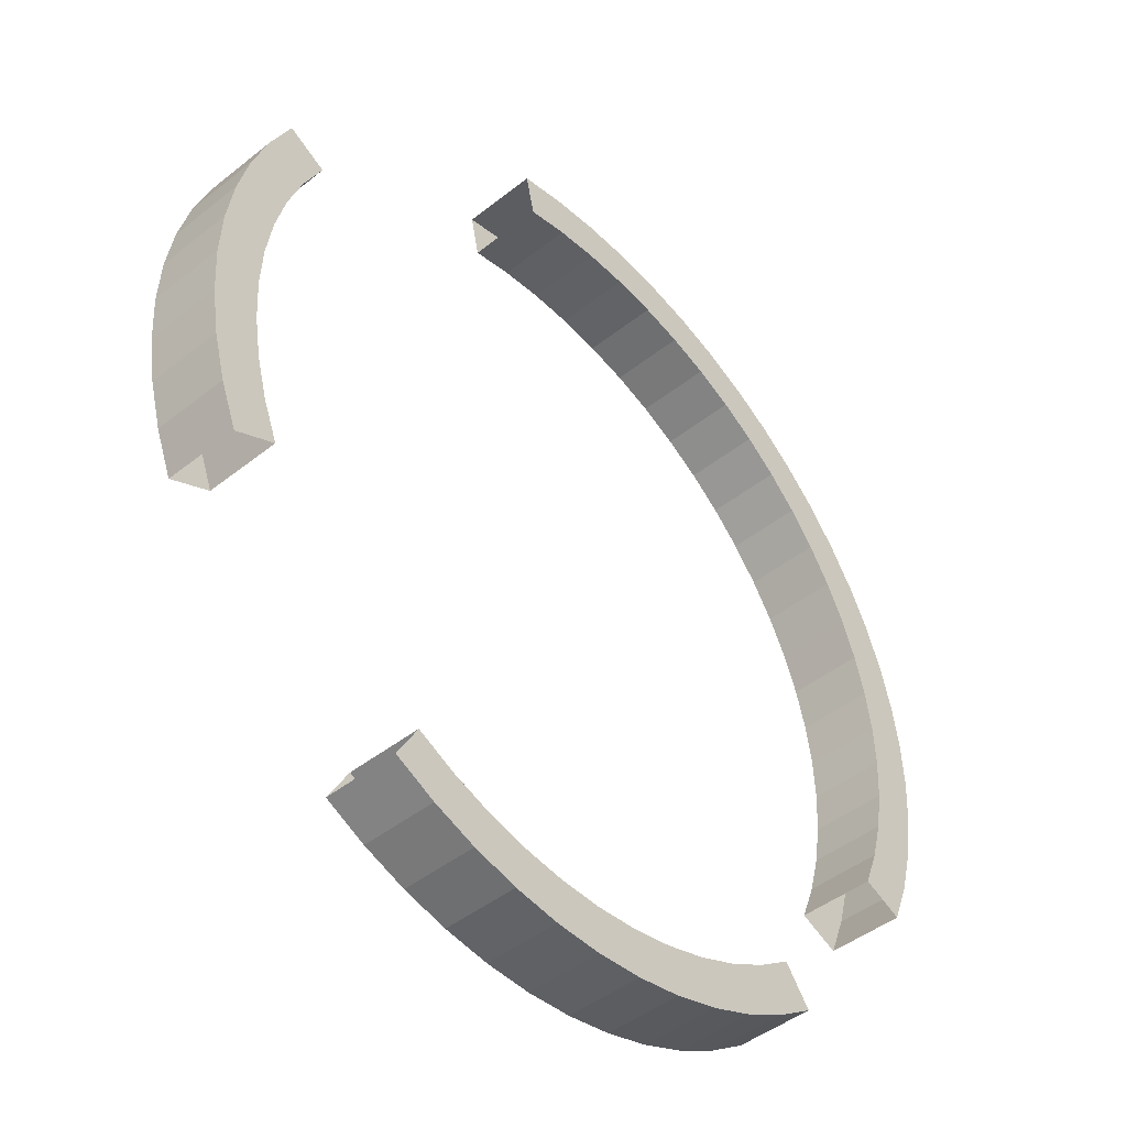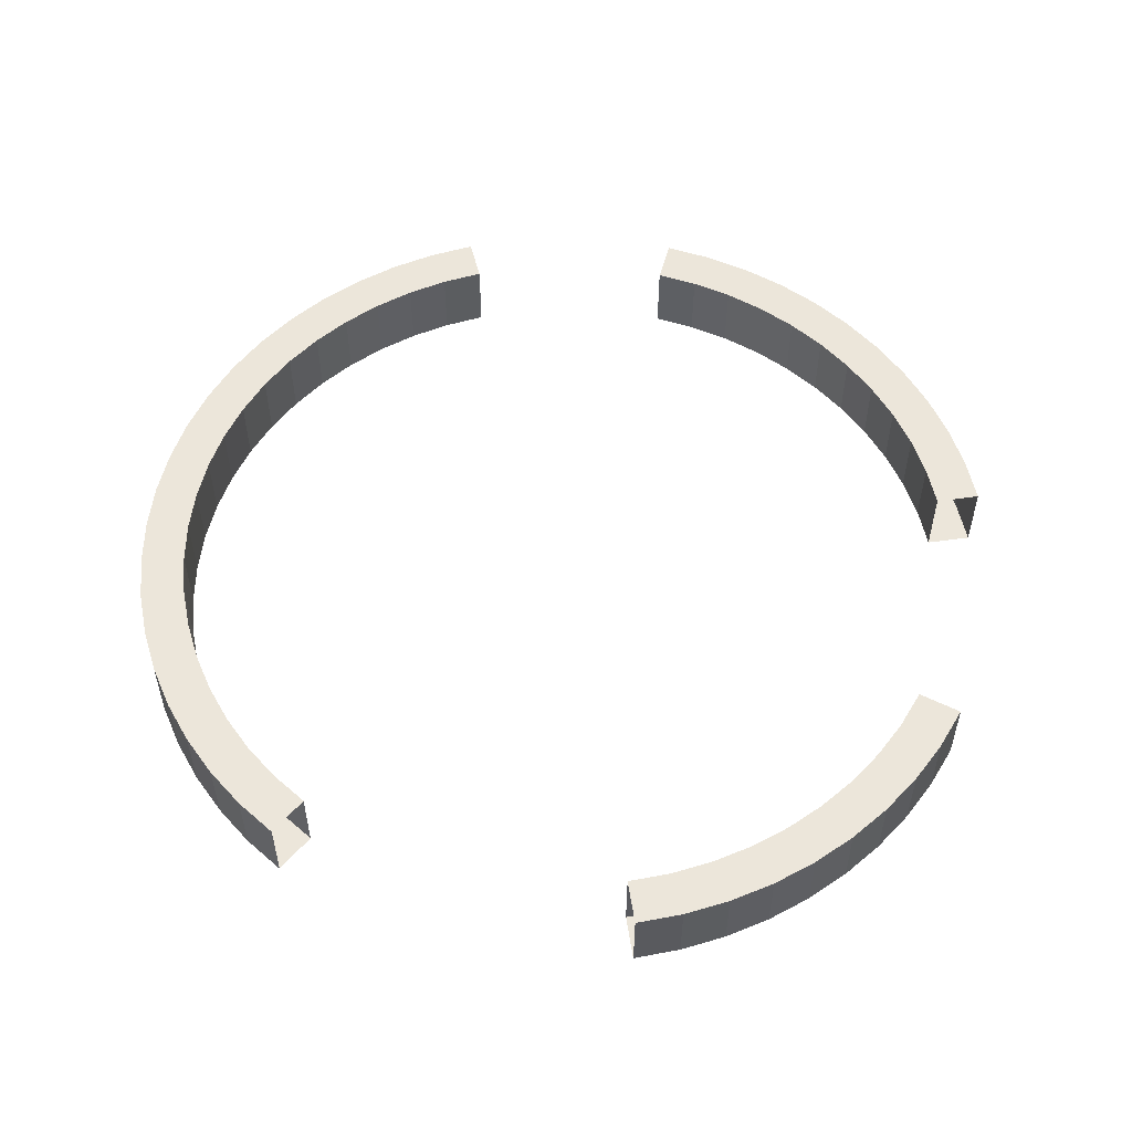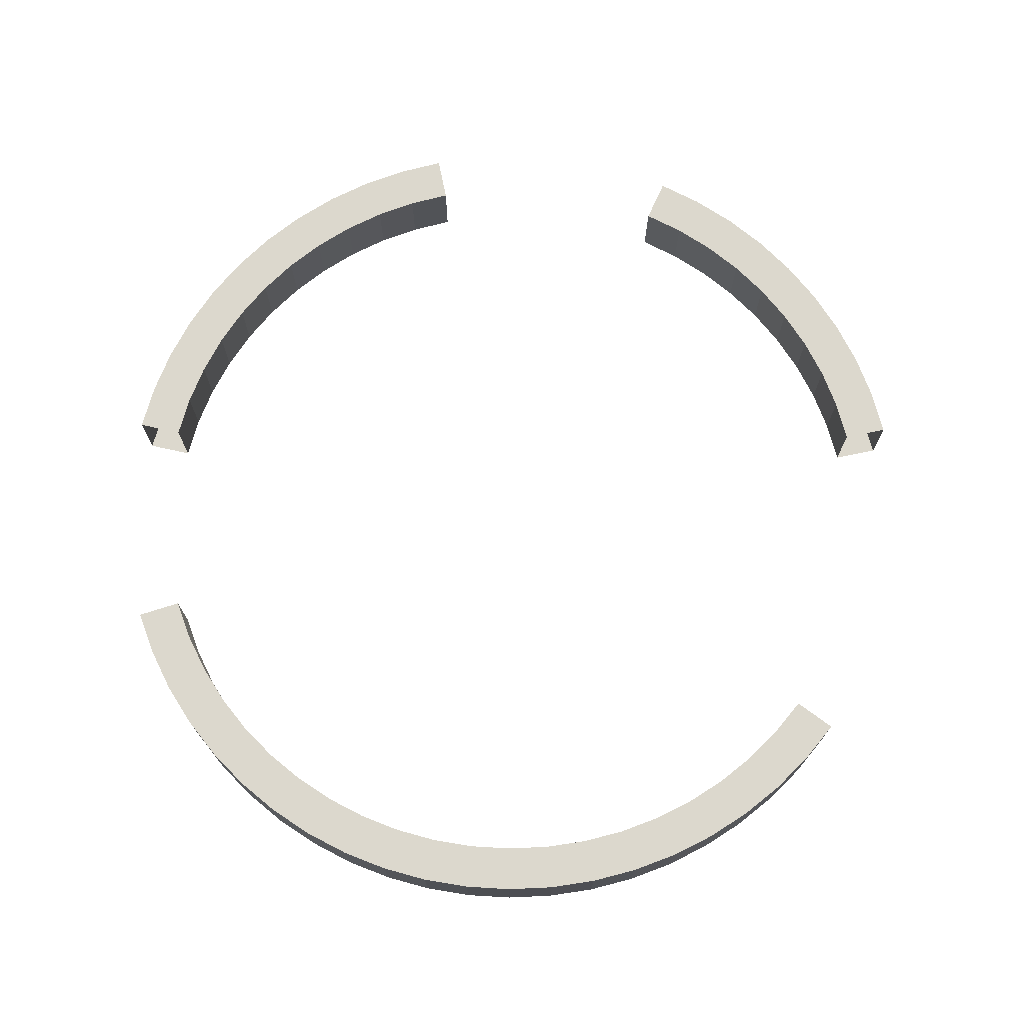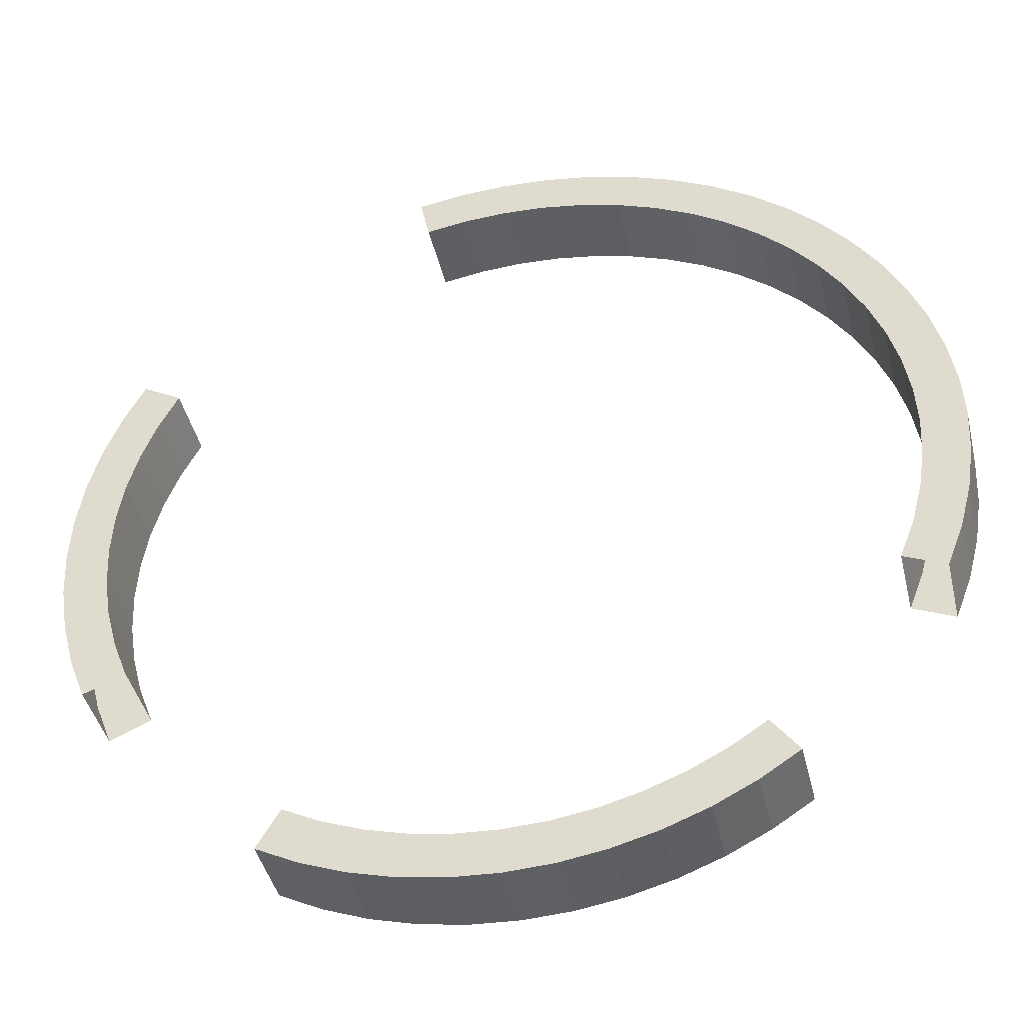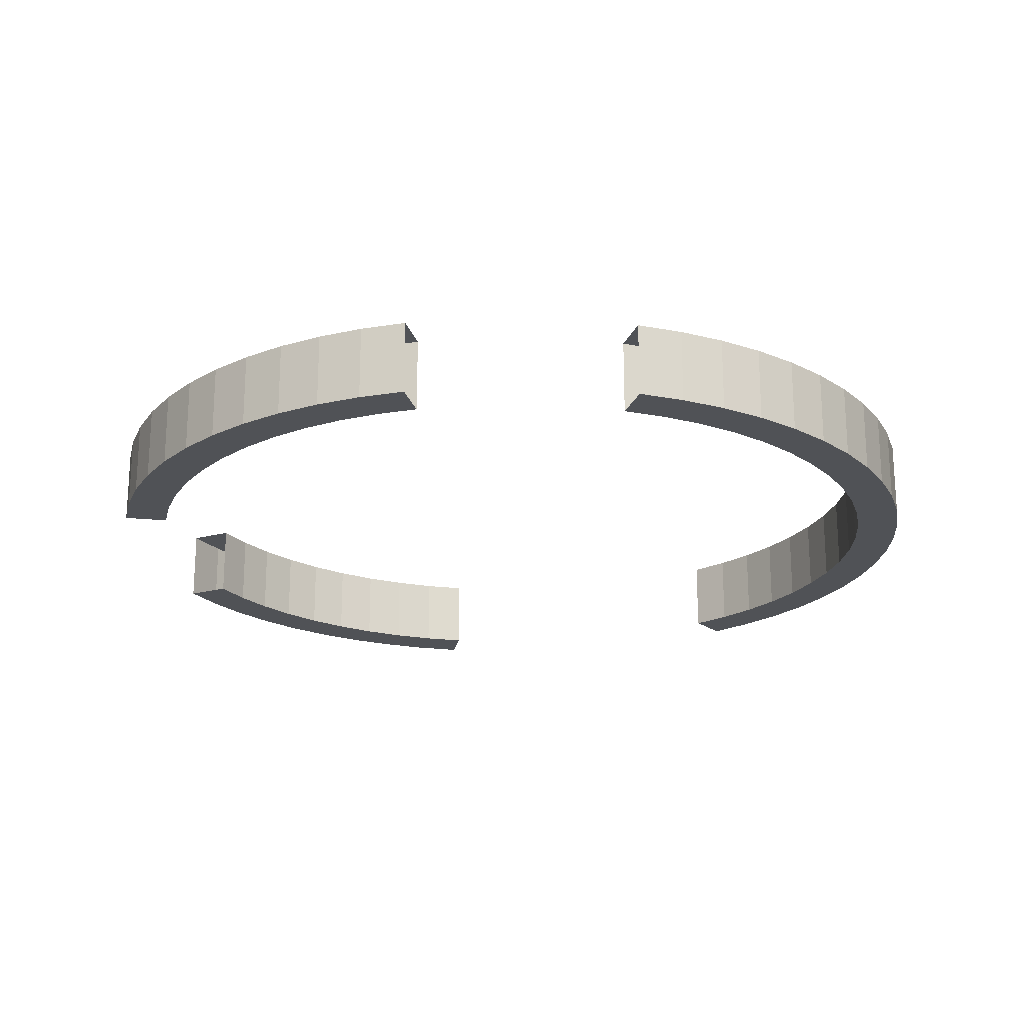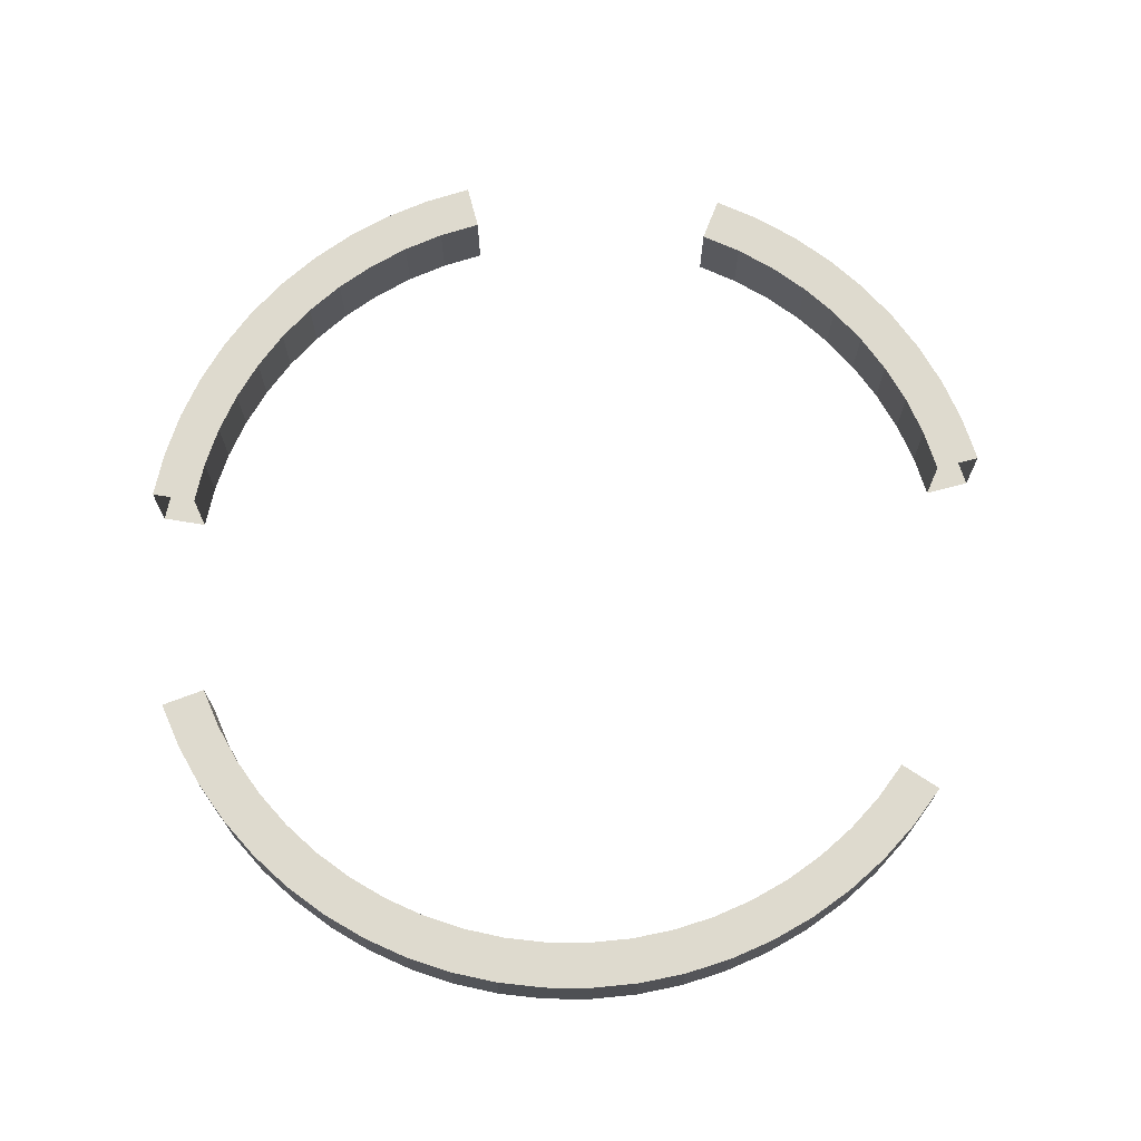
<metadata>
{"format":"obj","ext":"obj","renderer":"f3d","projection":"perspective","resolution":1024,"background":"white","views":[{"elev":-44.9,"azim":-47.3,"up":"+Y"},{"elev":54.2,"azim":-128.4,"up":"+Z"},{"elev":72.5,"azim":138.4,"up":"+Z"},{"elev":-42.5,"azim":13.2,"up":"+Y"},{"elev":-20.6,"azim":49.7,"up":"+Z"},{"elev":71.2,"azim":135.3,"up":"+Z"}]}
</metadata>
<code>
o Arch
g Arch
v -6 -5.96e-08 -0.5
v -5.967 0.6272 -0.5
v -6 -5.96e-08 0.5
v -5.967 0.6272 0.5
v -5.37 0.5645 -0.5
v -5.4 -5.96e-08 -0.5
v -5.37 0.5645 0.5
v -5.4 -5.96e-08 0.5
v -5.869 1.247 -0.5
v -5.869 1.247 0.5
v -5.282 1.123 -0.5
v -5.282 1.123 0.5
v -5.706 1.854 -0.5
v -5.706 1.854 0.5
v -5.136 1.669 -0.5
v -5.136 1.669 0.5
v -5.481 2.44 -0.5
v -5.481 2.44 0.5
v -4.933 2.196 -0.5
v -4.933 2.196 0.5
v -5.196 3 -0.5
v -5.196 3 0.5
v -4.677 2.7 -0.5
v -4.677 2.7 0.5
v -1.247 5.869 -0.5
v -0.6272 5.967 -0.5
v -1.247 5.869 0.5
v -0.6272 5.967 0.5
v -0.5645 5.37 -0.5
v -1.123 5.282 -0.5
v -0.5645 5.37 0.5
v -1.123 5.282 0.5
v -4.768e-07 6 -0.5
v -4.768e-07 6 0.5
v -9.537e-07 5.4 -0.5
v -9.537e-07 5.4 0.5
v 0.6272 5.967 -0.5
v 0.6272 5.967 0.5
v 0.5645 5.37 -0.5
v 0.5645 5.37 0.5
v 1.247 5.869 -0.5
v 1.247 5.869 0.5
v 1.123 5.282 -0.5
v 1.123 5.282 0.5
v 1.854 5.706 -0.5
v 1.854 5.706 0.5
v 1.669 5.136 -0.5
v 1.669 5.136 0.5
v 2.44 5.481 -0.5
v 2.44 5.481 0.5
v 2.196 4.933 -0.5
v 2.196 4.933 0.5
v 3 5.196 -0.5
v 3 5.196 0.5
v 2.7 4.677 -0.5
v 2.7 4.677 0.5
v 3.527 4.854 -0.5
v 3.527 4.854 0.5
v 3.174 4.369 -0.5
v 3.174 4.369 0.5
v 4.015 4.459 -0.5
v 4.015 4.459 0.5
v 3.613 4.013 -0.5
v 3.613 4.013 0.5
v 4.459 4.015 -0.5
v 4.459 4.015 0.5
v 4.013 3.613 -0.5
v 4.013 3.613 0.5
v 4.854 3.527 -0.5
v 4.854 3.527 0.5
v 4.369 3.174 -0.5
v 4.369 3.174 0.5
v 5.196 3 -0.5
v 5.196 3 0.5
v 4.677 2.7 -0.5
v 4.677 2.7 0.5
v 5.481 2.44 -0.5
v 5.481 2.44 0.5
v 4.933 2.196 -0.5
v 4.933 2.196 0.5
v 5.706 1.854 -0.5
v 5.706 1.854 0.5
v 5.136 1.669 -0.5
v 5.136 1.669 0.5
v 5.869 1.247 -0.5
v 5.869 1.247 0.5
v 5.282 1.123 -0.5
v 5.282 1.123 0.5
v 5.967 0.6272 -0.5
v 5.967 0.6272 0.5
v 5.37 0.5645 -0.5
v 5.37 0.5645 0.5
v 6 -5.841e-07 -0.5
v 6 -5.841e-07 0.5
v 5.4 -5.317e-07 -0.5
v 5.4 -5.317e-07 0.5
v 5.967 -0.6272 -0.5
v 5.967 -0.6272 0.5
v 5.37 -0.5645 -0.5
v 5.37 -0.5645 0.5
v 5.869 -1.247 -0.5
v 5.869 -1.247 0.5
v 5.282 -1.123 -0.5
v 5.282 -1.123 0.5
v 5.706 -1.854 -0.5
v 5.706 -1.854 0.5
v 5.136 -1.669 -0.5
v 5.136 -1.669 0.5
v 5.481 -2.44 -0.5
v 5.481 -2.44 0.5
v 4.933 -2.196 -0.5
v 4.933 -2.196 0.5
v 3.527 -4.854 -0.5
v 3 -5.196 -0.5
v 3.527 -4.854 0.5
v 3 -5.196 0.5
v 2.7 -4.677 -0.5
v 3.174 -4.369 -0.5
v 2.7 -4.677 0.5
v 3.174 -4.369 0.5
v 2.44 -5.481 -0.5
v 2.44 -5.481 0.5
v 2.196 -4.933 -0.5
v 2.196 -4.933 0.5
v 1.854 -5.706 -0.5
v 1.854 -5.706 0.5
v 1.669 -5.136 -0.5
v 1.669 -5.136 0.5
v 1.247 -5.869 -0.5
v 1.247 -5.869 0.5
v 1.123 -5.282 -0.5
v 1.123 -5.282 0.5
v 0.6272 -5.967 -0.5
v 0.6272 -5.967 0.5
v 0.5645 -5.37 -0.5
v 0.5645 -5.37 0.5
v -9.537e-07 -6 -0.5
v -9.537e-07 -6 0.5
v -9.537e-07 -5.4 -0.5
v -9.537e-07 -5.4 0.5
v -0.6272 -5.967 -0.5
v -0.6272 -5.967 0.5
v -0.5645 -5.37 -0.5
v -0.5645 -5.37 0.5
v -1.247 -5.869 -0.5
v -1.247 -5.869 0.5
v -1.123 -5.282 -0.5
v -1.123 -5.282 0.5
v -1.854 -5.706 -0.5
v -1.854 -5.706 0.5
v -1.669 -5.136 -0.5
v -1.669 -5.136 0.5
v -2.44 -5.481 -0.5
v -2.44 -5.481 0.5
v -2.196 -4.933 -0.5
v -2.196 -4.933 0.5
v -3 -5.196 -0.5
v -3 -5.196 0.5
v -2.7 -4.677 -0.5
v -2.7 -4.677 0.5
v -5.481 -2.44 -0.5
v -5.706 -1.854 -0.5
v -5.481 -2.44 0.5
v -5.706 -1.854 0.5
v -5.136 -1.669 -0.5
v -4.933 -2.196 -0.5
v -5.136 -1.669 0.5
v -4.933 -2.196 0.5
v -5.869 -1.247 -0.5
v -5.869 -1.247 0.5
v -5.282 -1.123 -0.5
v -5.282 -1.123 0.5
v -5.967 -0.6272 -0.5
v -5.967 -0.6272 0.5
v -5.37 -0.5645 -0.5
v -5.37 -0.5645 0.5
f 3 4 2 1
f 7 8 6 5
f 4 10 9 2
f 12 7 5 11
f 10 14 13 9
f 16 12 11 15
f 14 18 17 13
f 20 16 15 19
f 18 22 21 17
f 24 20 19 23
f 27 28 26 25
f 31 32 30 29
f 28 34 33 26
f 36 31 29 35
f 34 38 37 33
f 40 36 35 39
f 38 42 41 37
f 44 40 39 43
f 42 46 45 41
f 48 44 43 47
f 46 50 49 45
f 52 48 47 51
f 50 54 53 49
f 56 52 51 55
f 54 58 57 53
f 60 56 55 59
f 58 62 61 57
f 64 60 59 63
f 62 66 65 61
f 68 64 63 67
f 66 70 69 65
f 72 68 67 71
f 70 74 73 69
f 76 72 71 75
f 74 78 77 73
f 80 76 75 79
f 78 82 81 77
f 84 80 79 83
f 82 86 85 81
f 88 84 83 87
f 86 90 89 85
f 92 88 87 91
f 90 94 93 89
f 96 92 91 95
f 94 98 97 93
f 100 96 95 99
f 98 102 101 97
f 104 100 99 103
f 102 106 105 101
f 108 104 103 107
f 106 110 109 105
f 112 108 107 111
f 115 116 114 113
f 119 120 118 117
f 116 122 121 114
f 124 119 117 123
f 122 126 125 121
f 128 124 123 127
f 126 130 129 125
f 132 128 127 131
f 130 134 133 129
f 136 132 131 135
f 134 138 137 133
f 140 136 135 139
f 138 142 141 137
f 144 140 139 143
f 142 146 145 141
f 148 144 143 147
f 146 150 149 145
f 152 148 147 151
f 150 154 153 149
f 156 152 151 155
f 154 158 157 153
f 160 156 155 159
f 163 164 162 161
f 167 168 166 165
f 164 170 169 162
f 172 167 165 171
f 170 174 173 169
f 176 172 171 175
f 174 3 1 173
f 8 176 175 6
f 8 7 4 3
f 5 6 1 2
f 7 12 10 4
f 11 5 2 9
f 12 16 14 10
f 15 11 9 13
f 16 20 18 14
f 19 15 13 17
f 20 24 22 18
f 23 19 17 21
f 32 31 28 27
f 29 30 25 26
f 31 36 34 28
f 35 29 26 33
f 36 40 38 34
f 39 35 33 37
f 40 44 42 38
f 43 39 37 41
f 44 48 46 42
f 47 43 41 45
f 48 52 50 46
f 51 47 45 49
f 52 56 54 50
f 55 51 49 53
f 56 60 58 54
f 59 55 53 57
f 60 64 62 58
f 63 59 57 61
f 64 68 66 62
f 67 63 61 65
f 68 72 70 66
f 71 67 65 69
f 72 76 74 70
f 75 71 69 73
f 76 80 78 74
f 79 75 73 77
f 80 84 82 78
f 83 79 77 81
f 84 88 86 82
f 87 83 81 85
f 88 92 90 86
f 91 87 85 89
f 92 96 94 90
f 95 91 89 93
f 96 100 98 94
f 99 95 93 97
f 100 104 102 98
f 103 99 97 101
f 104 108 106 102
f 107 103 101 105
f 108 112 110 106
f 111 107 105 109
f 120 119 116 115
f 117 118 113 114
f 119 124 122 116
f 123 117 114 121
f 124 128 126 122
f 127 123 121 125
f 128 132 130 126
f 131 127 125 129
f 132 136 134 130
f 135 131 129 133
f 136 140 138 134
f 139 135 133 137
f 140 144 142 138
f 143 139 137 141
f 144 148 146 142
f 147 143 141 145
f 148 152 150 146
f 151 147 145 149
f 152 156 154 150
f 155 151 149 153
f 156 160 158 154
f 159 155 153 157
f 168 167 164 163
f 165 166 161 162
f 167 172 170 164
f 171 165 162 169
f 172 176 174 170
f 175 171 169 173
f 176 8 3 174
f 6 175 173 1

</code>
